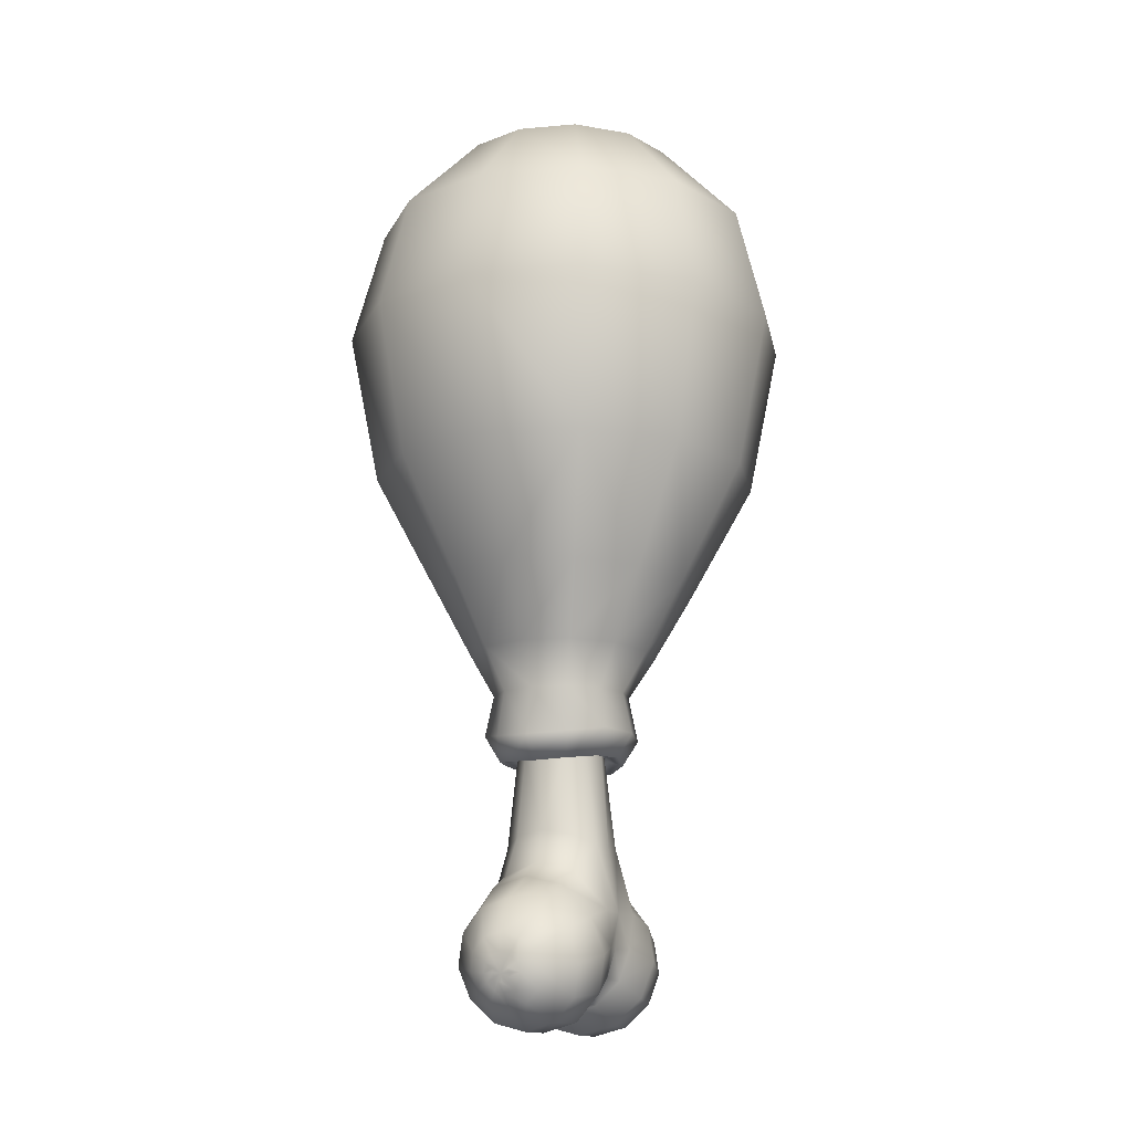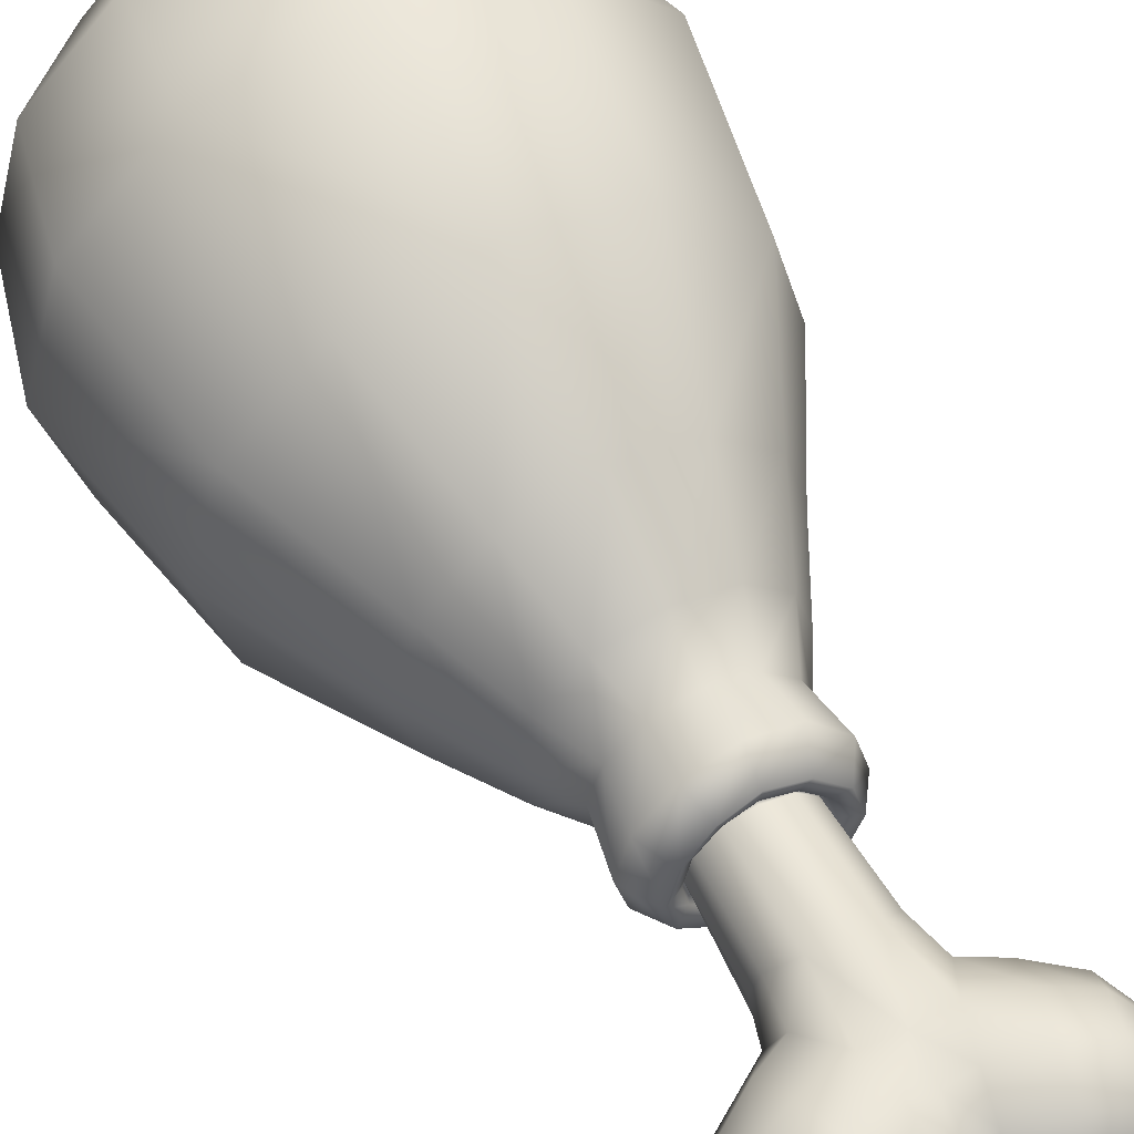
<metadata>
{"format":"obj","ext":"obj","renderer":"f3d","projection":"perspective","resolution":1024,"background":"white","views":[{"elev":-14.2,"azim":115.7,"up":"+Y"},{"elev":56.5,"azim":-26.6,"up":"+Z"}]}
</metadata>
<code>
g ChickenLeg
v -0.05124 -0.2428 0.0003452
v -0.05124 -0.2383 0.0003452
v -0.04445 -0.2383 0.02636
v -0.04445 -0.2428 0.02636
v -0.0535 -0.3356 0.0003452
v -0.0241 -0.2383 0.04672
v -0.04785 -0.3412 0.03428
v -0.06368 -0.374 0.0003452
v -0.0241 -0.2428 0.04672
v 0.001917 -0.2383 0.0535
v 0.001917 -0.2428 0.0535
v 0.02906 -0.2383 0.04672
v 0.02906 -0.2428 0.04672
v 0.04829 -0.2383 0.02636
v 0.001917 -0.3582 0.06368
v -0.02523 -0.3525 0.05916
v 0.001917 -0.4328 0.07612
v -0.05576 -0.3887 0.04559
v 0.04829 -0.2428 0.02636
v 0.05621 -0.2383 0.0003452
v 0.05621 -0.2428 0.0003452
v 0.05847 -0.3356 0.0003452
v 0.05281 -0.3412 0.03428
v 0.06865 -0.374 0.0003452
v 0.03019 -0.3525 0.05916
v 0.06073 -0.3887 0.04559
v -0.0897 -0.4057 0.04445
v -0.09309 -0.3944 0.0003452
v 0.03924 -0.4317 0.07839
v 0.09466 -0.4057 0.04445
v 0.09805 -0.3944 0.0003452
v -0.1304 -0.4328 0.0388
v -0.1338 -0.4227 0.0003452
v 0.08561 -0.443 0.07839
v 0.1354 -0.4328 0.0388
v 0.1376 -0.4227 0.0003452
v -0.1553 -0.469 0.02297
v -0.1564 -0.4634 0.0003452
v -0.1587 -0.486 0.0003452
v -0.1576 -0.4894 0.01166
v -0.1576 -0.4984 0.0003452
v -0.1508 -0.4849 0.0388
v -0.1576 -0.4996 0.006
v -0.1564 -0.5097 0.0003452
v -0.1564 -0.4973 0.0207
v -0.1236 -0.46 0.06708
v 0.1591 -0.469 0.02297
v 0.1614 -0.4634 0.0003452
v 0.1637 -0.486 0.0003452
v 0.1625 -0.4894 0.01166
v 0.1625 -0.4984 0.0003452
v 0.1557 -0.4849 0.0388
v 0.1625 -0.4996 0.006
v 0.1603 -0.5097 0.0003452
v 0.1603 -0.4973 0.0207
v 0.1275 -0.46 0.06708
v 0.1489 -0.5063 0.04445
v 0.1614 -0.5041 0.009393
v 0.1173 -0.4984 0.07839
v 0.1569 -0.5086 0.0241
v 0.1591 -0.5086 0.01166
v 0.1433 -0.5278 0.0388
v 0.0743 -0.486 0.0897
v 0.1546 -0.5199 0.0207
v 0.158 -0.5143 0.009393
v 0.1071 -0.5358 0.06708
v 0.02793 -0.4747 0.07839
v 0.1569 -0.5188 0.006
v 0.1569 -0.5199 0.0003452
v 0.1512 -0.5312 0.0003452
v 0.1523 -0.5278 0.01166
v 0.1376 -0.5493 0.0003452
v 0.1399 -0.5437 0.02297
v 0.1003 -0.5629 0.0388
v 0.09805 -0.5731 0.0003452
v 0.06299 -0.5301 0.07839
v 0.05394 -0.5618 0.04445
v 0.05055 -0.5731 0.0003452
v 0.02114 -0.512 0.06708
v 0.01323 -0.5403 0.0388
v 0.01096 -0.5493 0.0003452
v 0.001917 -0.4747 0.07047
v 0.001917 -0.5335 0.03541
v 0.001917 -0.5425 0.0003452
v -0.006 -0.5493 0.0003452
v 0.001917 -0.5086 0.06029
v -0.009393 -0.5403 0.0388
v -0.04672 -0.5731 0.0003452
v -0.01618 -0.512 0.06708
v -0.05011 -0.5618 0.04445
v -0.09309 -0.5731 0.0003452
v -0.0241 -0.4747 0.07839
v -0.09535 -0.5629 0.0388
v -0.1338 -0.5493 0.0003452
v -0.05803 -0.5301 0.07839
v -0.03428 -0.4317 0.07839
v -0.06934 -0.486 0.0897
v -0.08178 -0.443 0.07839
v -0.1033 -0.5358 0.06708
v -0.1134 -0.4984 0.07839
v -0.1349 -0.5437 0.02297
v -0.1451 -0.5063 0.04445
v -0.1395 -0.5278 0.0388
v -0.1474 -0.5278 0.01166
v -0.1462 -0.5312 0.0003452
v -0.153 -0.5086 0.0241
v -0.1496 -0.5199 0.0207
v -0.153 -0.5188 0.006
v -0.1519 -0.5199 0.0003452
v -0.153 -0.5143 0.009393
v -0.1553 -0.5086 0.01166
v -0.1564 -0.5041 0.009393
v 0.05621 -0.2428 0.0003452
v 0.05621 -0.2383 0.0003452
v 0.04829 -0.2383 -0.0268
v 0.04829 -0.2428 -0.0268
v 0.05847 -0.3356 0.0003452
v 0.02906 -0.2383 -0.04603
v 0.05281 -0.3412 -0.03472
v 0.06865 -0.374 0.0003452
v 0.02906 -0.2428 -0.04603
v 0.001917 -0.2383 -0.05394
v 0.06073 -0.3887 -0.0449
v 0.09805 -0.3944 0.0003452
v 0.03019 -0.3525 -0.0596
v 0.001917 -0.2428 -0.05394
v -0.0241 -0.2383 -0.04603
v 0.09466 -0.4057 -0.0449
v 0.1376 -0.4227 0.0003452
v 0.001917 -0.3582 -0.06299
v 0.001917 -0.4328 -0.07543
v -0.0241 -0.2428 -0.04603
v -0.04445 -0.2383 -0.0268
v 0.03924 -0.4317 -0.07883
v 0.1354 -0.4328 -0.03924
v 0.1614 -0.4634 0.0003452
v 0.08561 -0.443 -0.07769
v -0.02523 -0.3525 -0.0596
v -0.04445 -0.2428 -0.0268
v -0.05124 -0.2383 0.0003452
v -0.05124 -0.2428 0.0003452
v -0.0535 -0.3356 0.0003452
v -0.04785 -0.3412 -0.03472
v -0.06368 -0.374 0.0003452
v -0.05576 -0.3887 -0.0449
v -0.09309 -0.3944 0.0003452
v -0.03428 -0.4317 -0.07883
v -0.0897 -0.4057 -0.0449
v -0.1338 -0.4227 0.0003452
v -0.1304 -0.4328 -0.03924
v -0.1564 -0.4634 0.0003452
v -0.08178 -0.443 -0.07769
v -0.0241 -0.4747 -0.07769
v -0.1553 -0.469 -0.02228
v -0.1236 -0.46 -0.06752
v -0.06934 -0.486 -0.09014
v -0.1576 -0.4894 -0.0121
v -0.1587 -0.486 0.0003452
v -0.1576 -0.4996 -0.00531
v -0.1576 -0.4984 0.0003452
v -0.1564 -0.5097 0.0003452
v -0.1564 -0.5041 -0.009834
v -0.1564 -0.4973 -0.02001
v -0.153 -0.5086 -0.02341
v -0.1508 -0.4849 -0.03924
v -0.1134 -0.4984 -0.07769
v -0.1553 -0.5086 -0.01096
v -0.153 -0.5143 -0.009834
v -0.153 -0.5188 -0.00531
v -0.1519 -0.5199 0.0003452
v -0.1496 -0.5199 -0.02001
v -0.1474 -0.5278 -0.0121
v -0.1462 -0.5312 0.0003452
v -0.1451 -0.5063 -0.0449
v -0.1395 -0.5278 -0.03924
v -0.1349 -0.5437 -0.02228
v -0.1338 -0.5493 0.0003452
v -0.09309 -0.5731 0.0003452
v -0.09535 -0.5629 -0.03924
v -0.04672 -0.5731 0.0003452
v -0.1033 -0.5358 -0.06752
v -0.05011 -0.5618 -0.0449
v -0.006 -0.5493 0.0003452
v -0.05803 -0.5301 -0.07769
v -0.009393 -0.5403 -0.03924
v -0.01618 -0.512 -0.06752
v 0.001917 -0.5335 -0.03472
v 0.001917 -0.5425 0.0003452
v 0.01096 -0.5493 0.0003452
v 0.001917 -0.5086 -0.06073
v 0.001917 -0.4747 -0.07091
v 0.01323 -0.5403 -0.03924
v 0.02793 -0.4747 -0.07769
v 0.02114 -0.512 -0.06752
v 0.05394 -0.5618 -0.0449
v 0.05055 -0.5731 0.0003452
v 0.0743 -0.486 -0.09014
v 0.06299 -0.5301 -0.07769
v 0.1003 -0.5629 -0.03924
v 0.09805 -0.5731 0.0003452
v 0.1275 -0.46 -0.06752
v 0.1071 -0.5358 -0.06752
v 0.1173 -0.4984 -0.07769
v 0.1399 -0.5437 -0.02228
v 0.1376 -0.5493 0.0003452
v 0.1512 -0.5312 0.0003452
v 0.1591 -0.469 -0.02228
v 0.1557 -0.4849 -0.03924
v 0.1433 -0.5278 -0.03924
v 0.1523 -0.5278 -0.0121
v 0.1569 -0.5199 0.0003452
v 0.1489 -0.5063 -0.0449
v 0.1569 -0.5086 -0.02341
v 0.1625 -0.4894 -0.0121
v 0.1637 -0.486 0.0003452
v 0.1603 -0.4973 -0.02001
v 0.1546 -0.5199 -0.02001
v 0.1569 -0.5188 -0.00531
v 0.1603 -0.5097 0.0003452
v 0.158 -0.5143 -0.009834
v 0.1625 -0.4996 -0.00531
v 0.1625 -0.4984 0.0003452
v 0.1614 -0.5041 -0.009834
v 0.1591 -0.5086 -0.01096
v -0.05463 -0.2485 0.0003452
v -0.04445 -0.2383 0.02636
v -0.05124 -0.2383 0.0003452
v -0.04785 -0.2473 0.02975
v -0.0241 -0.2383 0.04672
v -0.0716 -0.2575 0.0003452
v -0.02636 -0.2451 0.05124
v 0.001917 -0.2383 0.0535
v -0.06142 -0.2553 0.0388
v -0.07952 -0.2236 0.04672
v -0.09196 -0.2247 0.0003452
v -0.07047 -0.1659 0.04219
v -0.08178 -0.1659 0.0003452
v -0.1134 -0.1207 0.0003452
v 0.001917 -0.2428 0.05916
v -0.03314 -0.2507 0.06594
v -0.04445 -0.2202 0.08178
v -0.03993 -0.1659 0.07273
v 0.03019 -0.244 0.05124
v 0.02906 -0.2383 0.04672
v 0.05168 -0.2462 0.02975
v 0.04829 -0.2383 0.02636
v 0.0596 -0.2473 0.0003452
v 0.05621 -0.2383 0.0003452
v 0.07656 -0.2541 0.0003452
v 0.06638 -0.2519 0.0388
v 0.09579 -0.2247 0.0003452
v 0.03811 -0.2473 0.06594
v 0.08335 -0.2225 0.04672
v 0.001917 -0.2462 0.07612
v 0.001917 -0.2168 0.09422
v 0.04942 -0.2157 0.08178
v 0.001917 -0.1659 0.08404
v 0.0743 -0.1659 0.04219
v 0.08561 -0.1659 0.0003452
v 0.04376 -0.1659 0.07273
v 0.09805 -0.1139 0.0569
v 0.1139 -0.1139 0.0003452
v 0.158 -0.02454 0.0003452
v 0.05621 -0.115 0.09874
v 0.1365 -0.02567 0.08065
v 0.2315 0.1134 0.0003452
v -0.0003452 -0.1173 0.1134
v 0.07769 -0.02906 0.1395
v 0.1998 0.1123 0.1191
v -0.0569 -0.1195 0.09874
v -0.002607 -0.03245 0.1609
v -0.09874 -0.1207 0.0569
v -0.08291 -0.03585 0.1395
v -0.1417 -0.03924 0.08065
v -0.1632 -0.04037 0.0003452
v 0.1116 0.1112 0.2062
v 0.2293 0.3001 0.1383
v 0.2654 0.3012 0.0003452
v -0.007131 0.1089 0.239
v -0.2141 0.1055 0.1191
v -0.2458 0.1055 0.0003452
v -0.2854 0.2921 0.0003452
v -0.127 0.1078 0.2062
v -0.248 0.2933 0.1383
v -0.2503 0.4369 0.0003452
v 0.1286 0.2989 0.239
v 0.1953 0.4437 0.1191
v 0.227 0.4437 0.0003452
v -0.009393 0.2967 0.2752
v -0.1474 0.2944 0.239
v -0.2186 0.4369 0.1191
v -0.1508 0.5432 0.0003452
v 0.1071 0.4426 0.2062
v 0.106 0.5478 0.06934
v 0.1241 0.5478 0.0003452
v -0.01392 0.5839 0.0003452
v 0.05507 0.5466 0.1191
v -0.01166 0.4403 0.239
v -0.1315 0.438 0.2062
v -0.1327 0.5432 0.06934
v -0.01392 0.5455 0.1383
v -0.08291 0.5444 0.1191
v -0.04445 -0.2383 -0.0268
v -0.05463 -0.2485 0.0003452
v -0.05124 -0.2383 0.0003452
v -0.04785 -0.2473 -0.02906
v -0.0241 -0.2383 -0.04603
v -0.0716 -0.2575 0.0003452
v -0.02636 -0.2451 -0.05055
v 0.001917 -0.2383 -0.05394
v -0.06142 -0.2553 -0.03811
v -0.09196 -0.2247 0.0003452
v -0.07952 -0.2236 -0.04716
v -0.08178 -0.1659 0.0003452
v -0.03314 -0.2507 -0.06638
v 0.001917 -0.2428 -0.05847
v 0.03019 -0.244 -0.05055
v 0.02906 -0.2383 -0.04603
v 0.05168 -0.2462 -0.02906
v 0.04829 -0.2383 -0.0268
v 0.0596 -0.2473 0.0003452
v 0.05621 -0.2383 0.0003452
v 0.07656 -0.2541 0.0003452
v 0.06638 -0.2519 -0.03811
v 0.03811 -0.2473 -0.06638
v 0.001917 -0.2462 -0.07656
v -0.04445 -0.2202 -0.08222
v 0.08335 -0.2225 -0.04716
v 0.09579 -0.2247 0.0003452
v 0.08561 -0.1659 0.0003452
v 0.001917 -0.2168 -0.09466
v 0.04942 -0.2157 -0.08222
v 0.0743 -0.1659 -0.0415
v 0.1139 -0.1139 0.0003452
v -0.07047 -0.1659 -0.0415
v 0.04376 -0.1659 -0.07204
v 0.09805 -0.1139 -0.05734
v -0.03993 -0.1659 -0.07204
v -0.09874 -0.1207 -0.05734
v -0.1134 -0.1207 0.0003452
v -0.1632 -0.04037 0.0003452
v 0.001917 -0.1659 -0.08335
v -0.0569 -0.1195 -0.09805
v -0.1417 -0.03924 -0.08109
v -0.2458 0.1055 0.0003452
v 0.05621 -0.115 -0.09805
v -0.0003452 -0.1173 -0.1139
v -0.08291 -0.03585 -0.1399
v -0.002607 -0.03245 -0.1614
v 0.07769 -0.02906 -0.1399
v 0.1365 -0.02567 -0.08109
v 0.158 -0.02454 0.0003452
v 0.1998 0.1123 -0.1195
v 0.2315 0.1134 0.0003452
v 0.2654 0.3012 0.0003452
v 0.1116 0.1112 -0.2066
v 0.2293 0.3001 -0.1376
v 0.227 0.4437 0.0003452
v -0.007131 0.1089 -0.2383
v 0.1953 0.4437 -0.1195
v 0.1241 0.5478 0.0003452
v 0.1286 0.2989 -0.2383
v -0.127 0.1078 -0.2066
v 0.106 0.5478 -0.06865
v -0.01392 0.5839 0.0003452
v 0.1071 0.4426 -0.2066
v -0.009393 0.2967 -0.2756
v -0.2141 0.1055 -0.1195
v 0.05507 0.5466 -0.1195
v -0.01166 0.4403 -0.2383
v -0.1474 0.2944 -0.2383
v -0.248 0.2933 -0.1376
v -0.2854 0.2921 0.0003452
v -0.01392 0.5455 -0.1376
v -0.1315 0.438 -0.2066
v -0.2186 0.4369 -0.1195
v -0.2503 0.4369 0.0003452
v -0.08291 0.5444 -0.1195
v -0.1327 0.5432 -0.06865
v -0.1508 0.5432 0.0003452
g ChickenLeg_0
f 3 2 1
f 4 3 1
f 1 5 4
f 6 3 4
f 5 7 4
f 5 8 7
f 9 6 4
f 4 7 9
f 10 6 9
f 11 10 9
f 12 10 11
f 13 12 11
f 14 12 13
f 15 11 9
f 11 15 13
f 7 16 9
f 16 15 9
f 15 16 17
f 8 18 7
f 7 18 16
f 19 14 13
f 20 14 19
f 21 20 19
f 22 21 19
f 23 22 19
f 23 19 13
f 24 22 23
f 15 25 13
f 25 23 13
f 25 15 17
f 26 24 23
f 26 23 25
f 18 8 27
f 8 28 27
f 29 25 17
f 29 26 25
f 24 26 30
f 31 24 30
f 27 28 32
f 28 33 32
f 26 29 34
f 30 26 34
f 31 30 35
f 36 31 35
f 32 33 37
f 33 38 37
f 38 39 37
f 39 40 37
f 39 41 40
f 32 37 42
f 37 40 42
f 41 43 40
f 43 41 44
f 40 43 45
f 40 45 42
f 46 32 42
f 27 32 46
f 36 35 47
f 48 36 47
f 49 48 47
f 50 49 47
f 51 49 50
f 47 35 52
f 50 47 52
f 53 51 50
f 51 53 54
f 53 50 55
f 55 50 52
f 35 56 52
f 35 30 56
f 30 34 56
f 52 56 57
f 55 52 57
f 58 53 55
f 53 58 54
f 56 34 59
f 56 59 57
f 60 55 57
f 58 55 60
f 58 61 54
f 61 58 60
f 60 57 62
f 57 59 62
f 34 63 59
f 34 29 63
f 61 60 64
f 64 60 62
f 61 65 54
f 65 61 64
f 59 66 62
f 59 63 66
f 29 67 63
f 29 17 67
f 65 68 54
f 68 69 54
f 69 68 70
f 68 65 71
f 68 71 70
f 65 64 71
f 70 71 72
f 64 62 73
f 71 64 73
f 71 73 72
f 62 66 73
f 73 74 72
f 66 74 73
f 74 75 72
f 66 76 74
f 63 76 66
f 63 67 76
f 74 77 75
f 76 77 74
f 77 78 75
f 67 79 76
f 76 79 77
f 77 80 78
f 79 80 77
f 80 81 78
f 67 82 79
f 17 82 67
f 80 83 81
f 83 84 81
f 84 83 85
f 79 86 80
f 86 83 80
f 82 86 79
f 83 87 85
f 83 86 87
f 85 87 88
f 86 82 89
f 86 89 87
f 87 90 88
f 87 89 90
f 88 90 91
f 82 17 92
f 82 92 89
f 90 93 91
f 91 93 94
f 89 95 90
f 89 92 95
f 90 95 93
f 17 96 92
f 16 96 17
f 18 96 16
f 92 97 95
f 92 96 97
f 96 18 98
f 96 98 97
f 18 27 98
f 98 27 46
f 95 99 93
f 95 97 99
f 97 98 100
f 98 46 100
f 97 100 99
f 93 99 101
f 93 101 94
f 100 46 102
f 46 42 102
f 42 45 102
f 99 100 103
f 100 102 103
f 99 103 101
f 101 104 94
f 104 105 94
f 45 106 102
f 102 106 103
f 103 107 101
f 107 104 101
f 106 107 103
f 104 108 105
f 108 109 105
f 109 108 44
f 110 108 104
f 107 110 104
f 108 110 44
f 111 110 107
f 106 111 107
f 110 111 44
f 45 112 106
f 112 111 106
f 111 112 44
f 43 112 45
f 112 43 44
f 115 114 113
f 116 115 113
f 113 117 116
f 118 115 116
f 117 119 116
f 119 117 120
f 121 118 116
f 116 119 121
f 122 118 121
f 123 119 120
f 123 120 124
f 119 125 121
f 125 119 123
f 126 122 121
f 127 122 126
f 128 123 124
f 128 124 129
f 130 126 121
f 125 130 121
f 131 130 125
f 132 127 126
f 126 130 132
f 133 127 132
f 134 125 123
f 134 123 128
f 134 131 125
f 135 128 129
f 135 129 136
f 137 134 128
f 137 128 135
f 130 138 132
f 130 131 138
f 139 133 132
f 140 133 139
f 141 140 139
f 142 141 139
f 143 139 132
f 143 142 139
f 138 143 132
f 142 143 144
f 143 145 144
f 143 138 145
f 144 145 146
f 138 147 145
f 131 147 138
f 145 148 146
f 145 147 148
f 146 148 149
f 148 150 149
f 149 150 151
f 147 152 148
f 148 152 150
f 153 147 131
f 147 153 152
f 150 154 151
f 152 155 150
f 150 155 154
f 153 156 152
f 152 156 155
f 154 157 151
f 157 158 151
f 157 159 158
f 159 160 158
f 160 159 161
f 162 159 157
f 159 162 161
f 163 157 154
f 163 162 157
f 162 163 164
f 165 163 154
f 155 165 154
f 164 163 165
f 155 166 165
f 156 166 155
f 162 167 161
f 167 162 164
f 167 168 161
f 168 167 164
f 168 169 161
f 169 170 161
f 169 168 171
f 171 168 164
f 170 169 172
f 172 169 171
f 173 170 172
f 174 164 165
f 166 174 165
f 171 164 175
f 172 171 175
f 164 174 175
f 173 172 176
f 176 172 175
f 177 173 176
f 178 177 176
f 179 178 176
f 179 176 175
f 180 178 179
f 181 175 174
f 166 181 174
f 181 179 175
f 182 180 179
f 182 179 181
f 183 180 182
f 184 181 166
f 184 182 181
f 156 184 166
f 185 183 182
f 185 182 184
f 186 184 156
f 186 185 184
f 153 186 156
f 183 185 187
f 188 183 187
f 189 188 187
f 185 186 190
f 187 185 190
f 186 153 191
f 190 186 191
f 191 153 131
f 192 189 187
f 192 187 190
f 193 191 131
f 134 193 131
f 193 134 137
f 194 190 191
f 193 194 191
f 194 192 190
f 189 192 195
f 196 189 195
f 197 193 137
f 194 193 197
f 192 194 198
f 195 192 198
f 198 194 197
f 196 195 199
f 200 196 199
f 197 137 201
f 201 137 135
f 195 198 202
f 199 195 202
f 198 197 203
f 203 197 201
f 202 198 203
f 200 199 204
f 205 200 204
f 206 205 204
f 201 135 207
f 207 135 136
f 203 201 208
f 208 201 207
f 199 202 209
f 204 199 209
f 210 206 204
f 210 204 209
f 211 206 210
f 202 203 212
f 212 203 208
f 209 202 212
f 213 212 208
f 212 213 209
f 214 207 136
f 215 214 136
f 216 208 207
f 216 213 208
f 214 216 207
f 217 210 209
f 213 217 209
f 218 211 210
f 218 210 217
f 211 218 219
f 220 218 217
f 220 217 213
f 218 220 219
f 221 214 215
f 222 221 215
f 221 222 219
f 223 216 214
f 221 223 214
f 216 223 213
f 223 221 219
f 220 224 219
f 224 220 213
f 224 223 219
f 223 224 213
f 227 226 225
f 226 228 225
f 226 229 228
f 225 228 230
f 229 231 228
f 229 232 231
f 228 233 230
f 228 231 233
f 233 234 230
f 234 235 230
f 234 236 235
f 236 237 235
f 238 237 236
f 232 239 231
f 231 240 233
f 231 239 240
f 241 234 233
f 240 241 233
f 242 236 234
f 241 242 234
f 243 239 232
f 244 243 232
f 245 243 244
f 246 245 244
f 247 245 246
f 248 247 246
f 247 249 245
f 249 250 245
f 245 250 243
f 249 251 250
f 243 252 239
f 250 252 243
f 251 253 250
f 250 253 252
f 252 254 239
f 239 254 240
f 255 241 240
f 254 255 240
f 252 256 254
f 256 255 254
f 253 256 252
f 255 257 241
f 255 256 257
f 257 242 241
f 253 251 258
f 251 259 258
f 256 253 260
f 253 258 260
f 256 260 257
f 261 258 259
f 258 261 260
f 262 261 259
f 261 262 263
f 260 264 257
f 261 264 260
f 265 261 263
f 264 261 265
f 265 263 266
f 257 267 242
f 264 267 257
f 268 264 265
f 267 264 268
f 269 265 266
f 268 265 269
f 267 270 242
f 242 270 236
f 271 267 268
f 270 267 271
f 270 272 236
f 272 238 236
f 272 270 273
f 273 270 271
f 238 272 274
f 274 272 273
f 275 238 274
f 271 268 276
f 276 268 269
f 277 269 266
f 278 277 266
f 273 271 279
f 279 271 276
f 275 274 280
f 281 275 280
f 282 281 280
f 274 273 283
f 280 274 283
f 283 273 279
f 284 282 280
f 284 280 283
f 285 282 284
f 286 276 269
f 277 286 269
f 287 277 278
f 288 287 278
f 289 279 276
f 286 289 276
f 290 283 279
f 290 284 283
f 289 290 279
f 291 285 284
f 291 284 290
f 292 285 291
f 293 286 277
f 287 293 277
f 294 287 288
f 295 294 288
f 294 295 296
f 294 297 287
f 297 293 287
f 297 294 296
f 298 289 286
f 293 298 286
f 299 290 289
f 299 291 290
f 298 299 289
f 300 292 291
f 300 291 299
f 292 300 296
f 297 301 293
f 301 298 293
f 301 297 296
f 302 300 299
f 302 299 298
f 300 302 296
f 302 301 296
f 301 302 298
f 305 304 303
f 304 306 303
f 303 306 307
f 304 308 306
f 306 309 307
f 307 309 310
f 308 311 306
f 306 311 309
f 308 312 311
f 312 313 311
f 312 314 313
f 311 315 309
f 311 313 315
f 309 316 310
f 309 315 316
f 310 316 317
f 318 310 317
f 318 317 319
f 320 318 319
f 320 319 321
f 322 320 321
f 321 319 323
f 319 317 324
f 319 324 323
f 317 316 325
f 317 325 324
f 315 326 316
f 316 326 325
f 313 327 315
f 315 327 326
f 324 328 323
f 328 329 323
f 329 328 330
f 326 331 325
f 327 331 326
f 325 332 324
f 332 328 324
f 331 332 325
f 328 333 330
f 328 332 333
f 334 330 333
f 313 335 327
f 314 335 313
f 332 336 333
f 332 331 336
f 337 334 333
f 337 333 336
f 327 338 331
f 335 338 327
f 339 335 314
f 340 339 314
f 339 340 341
f 331 342 336
f 338 342 331
f 343 338 335
f 339 343 335
f 344 339 341
f 343 339 344
f 344 341 345
f 346 336 342
f 346 337 336
f 347 342 338
f 343 347 338
f 347 346 342
f 347 343 348
f 348 343 344
f 346 347 349
f 349 347 348
f 337 346 350
f 350 346 349
f 351 337 350
f 334 337 351
f 352 334 351
f 352 351 353
f 353 351 350
f 354 352 353
f 355 354 353
f 356 350 349
f 356 353 350
f 357 355 353
f 357 353 356
f 358 355 357
f 359 349 348
f 359 356 349
f 360 358 357
f 361 358 360
f 362 357 356
f 362 356 359
f 360 357 362
f 363 359 348
f 363 348 344
f 364 361 360
f 361 364 365
f 366 360 362
f 364 360 366
f 367 362 359
f 367 359 363
f 366 362 367
f 368 363 344
f 368 344 345
f 369 364 366
f 364 369 365
f 370 366 367
f 369 366 370
f 371 367 363
f 371 363 368
f 370 367 371
f 372 368 345
f 372 371 368
f 373 372 345
f 374 369 370
f 369 374 365
f 375 370 371
f 375 371 372
f 374 370 375
f 376 372 373
f 376 375 372
f 377 376 373
f 378 374 375
f 374 378 365
f 378 375 376
f 379 376 377
f 379 378 376
f 378 379 365
f 380 379 377
f 379 380 365

</code>
